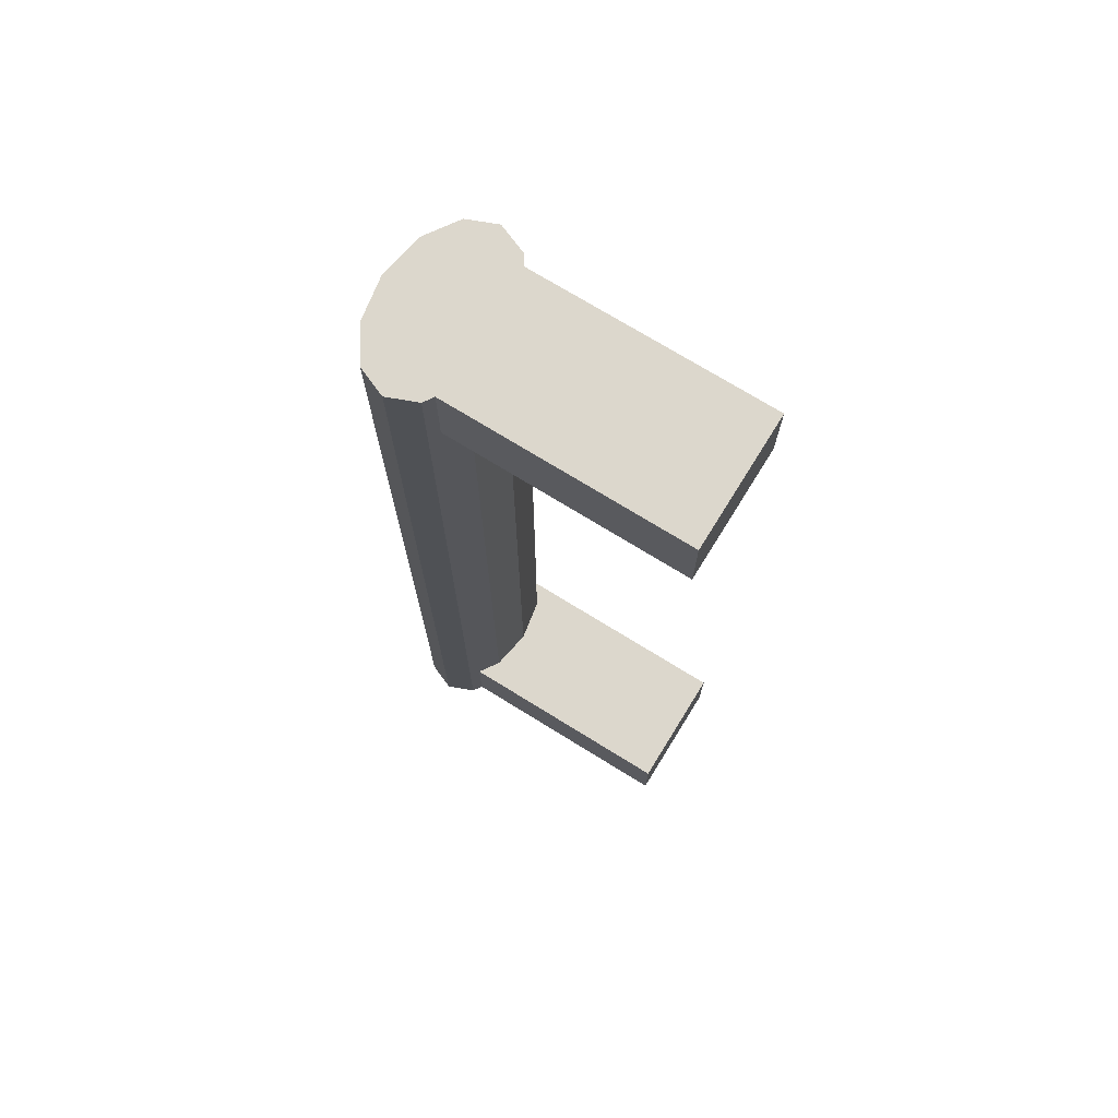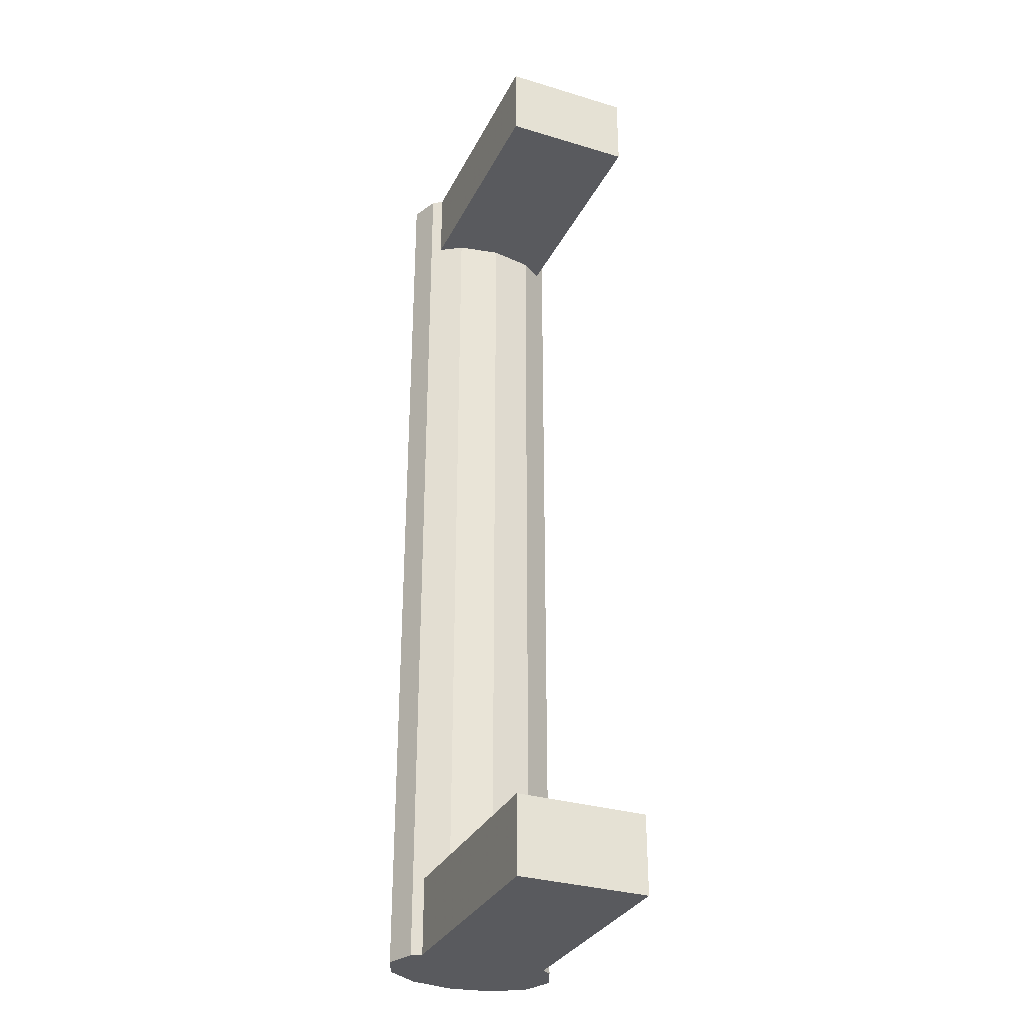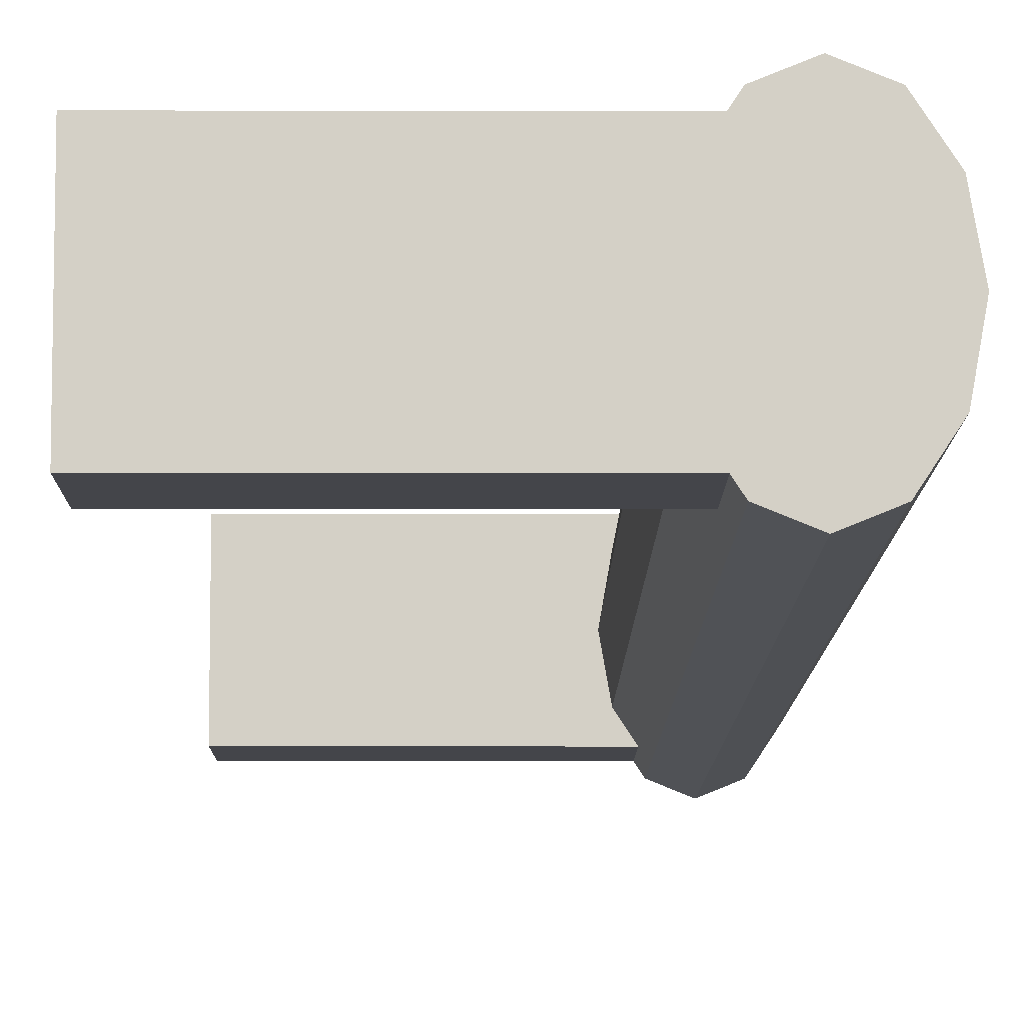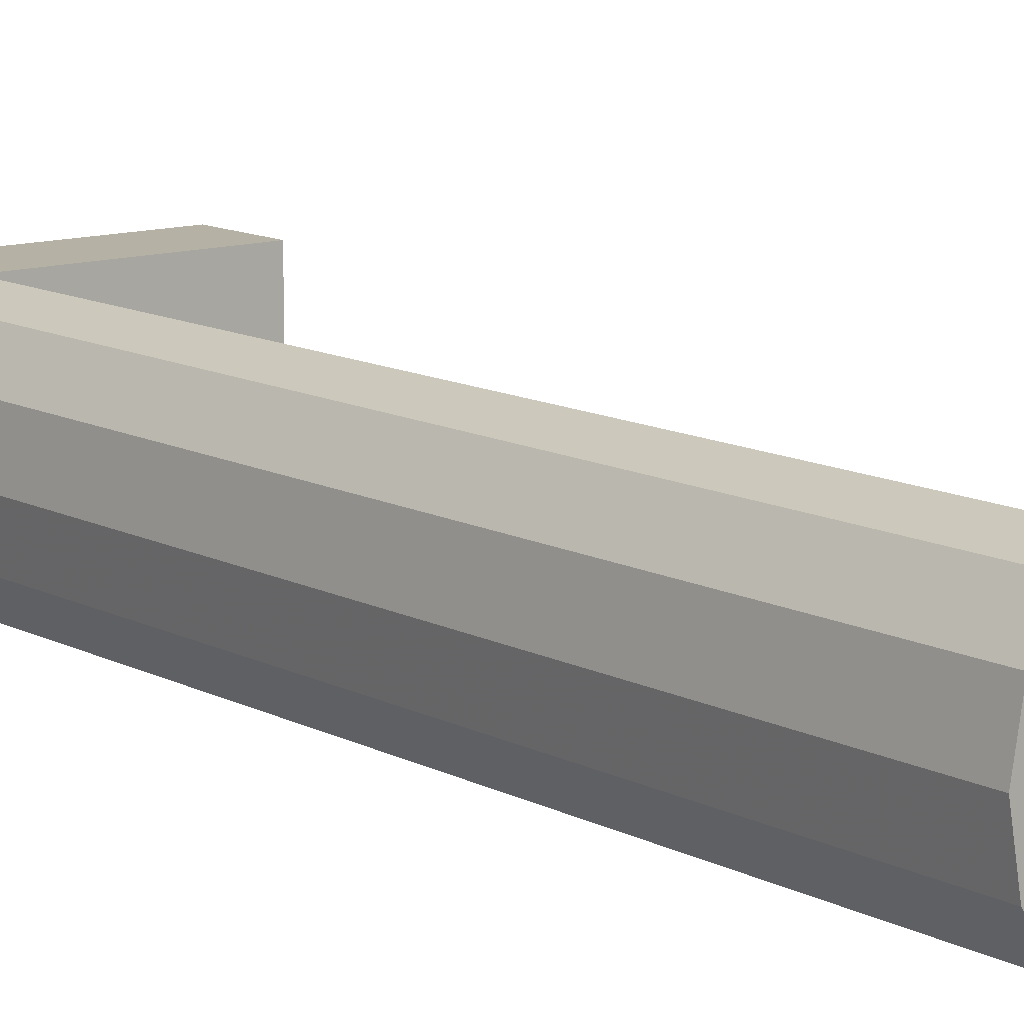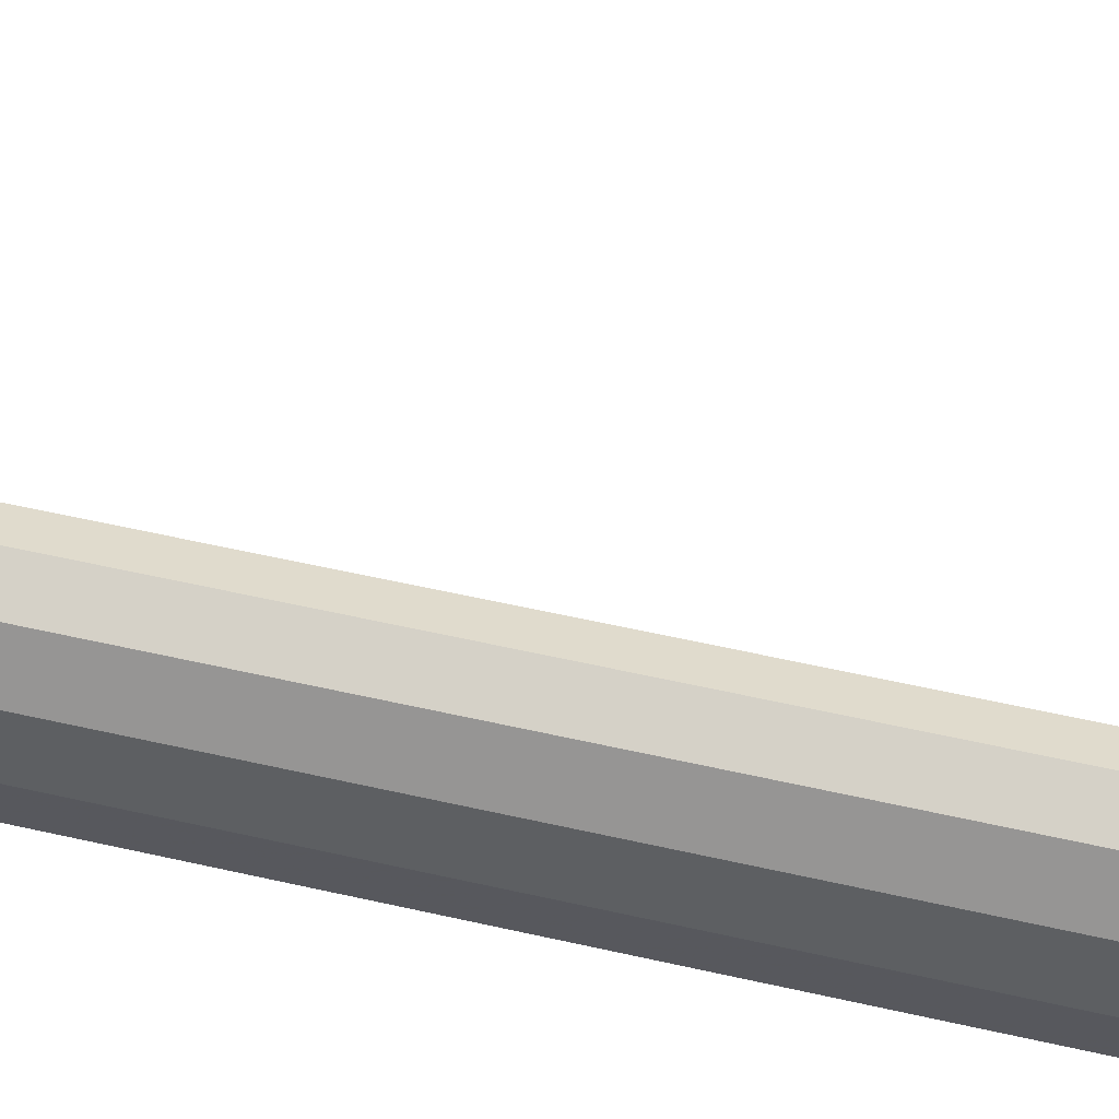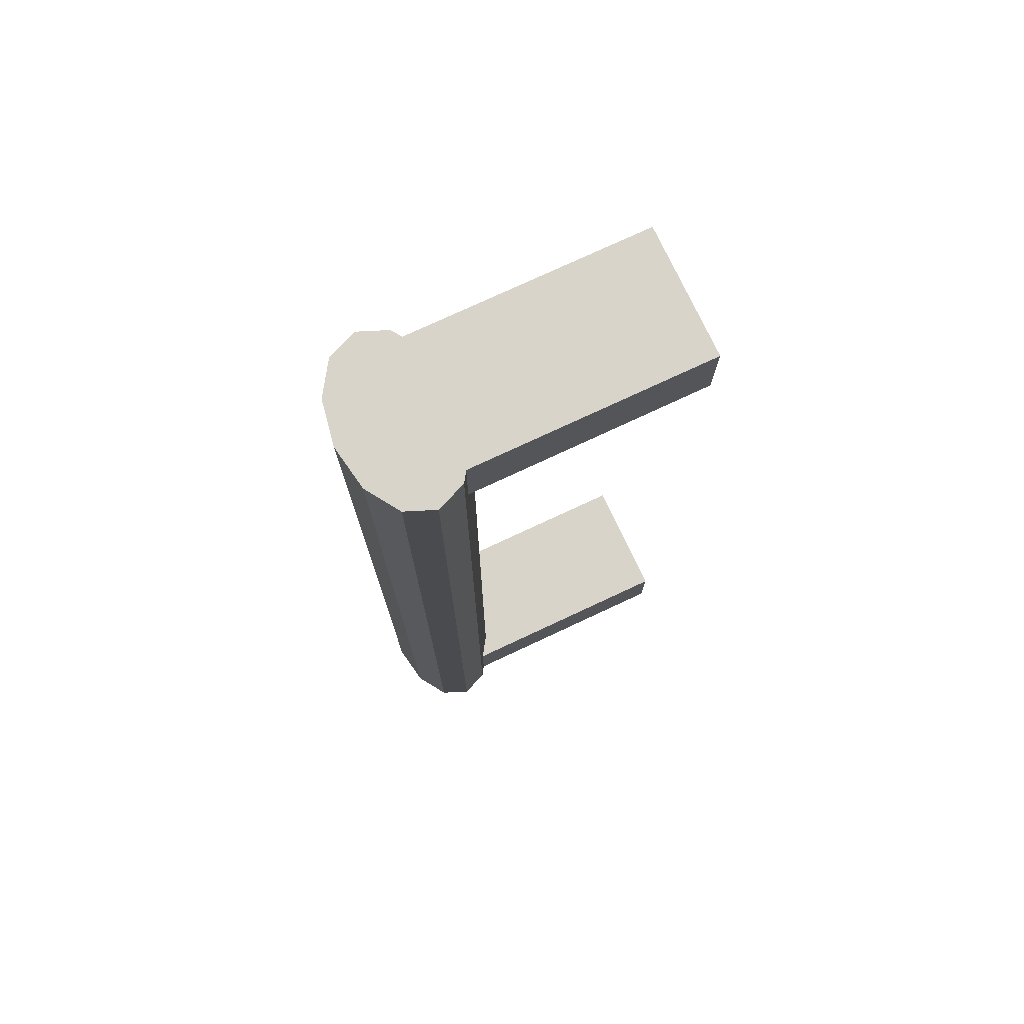
<metadata>
{"format":"obj","ext":"obj","renderer":"f3d","projection":"perspective","resolution":1024,"background":"white","views":[{"elev":73.0,"azim":-148.3,"up":"+Z"},{"elev":-31.7,"azim":-113.0,"up":"+Z"},{"elev":-9.2,"azim":-0.4,"up":"+Y"},{"elev":11.9,"azim":141.3,"up":"+Y"},{"elev":54.0,"azim":103.8,"up":"+Y"},{"elev":75.5,"azim":154.9,"up":"+Z"}]}
</metadata>
<code>
v 0.02796 -0.00922 -0.05992
v 0.03497 -0.00922 -0.05992
v 0.03147 -0.01065 -0.05992
v 0.02539 -0.005323 -0.05992
v 0.03147 -0.01065 0.05992
v 0.02796 -0.00922 0.05992
v 0.02539 -0.005323 0.05992
v 0.03754 -0.005323 -0.05992
v 0.03497 -0.00922 0.05992
v 0.02445 -0 -0.05992
v 0.03754 -0.005323 0.05992
v 0.02445 -0 0.05992
v 0.03848 -0 -0.05992
v 0.03848 -0 0.05992
v 0.02539 0.005323 -0.05992
v 0.02539 0.005323 0.05992
v 0.03754 0.005323 -0.05992
v 0.03754 0.005323 0.05992
v 0.02796 0.00922 -0.05992
v 0.02796 0.00922 0.05992
v 0.03497 0.00922 -0.05992
v 0.03147 0.01065 0.05992
v 0.03147 0.01065 -0.05992
v 0.03497 0.00922 0.05992
v -0.00206 -0.008012 -0.05992
v 0.02716 -0.008012 -0.05992
v -0.00206 0.008012 -0.05992
v -0.00206 -0.008012 -0.05027
v 0.02716 -0.008012 -0.05027
v -0.00206 0.008012 -0.05027
v 0.02539 -0.005323 -0.05027
v 0.02716 0.008012 -0.05027
v 0.02716 0.008012 -0.05992
v 0.02445 -0 -0.05027
v 0.02539 0.005323 -0.05027
v 0.02716 0.008012 0.05992
v -0.00206 0.008012 0.05027
v -0.00206 0.008012 0.05992
v 0.02716 0.008012 0.05027
v -0.00206 -0.008012 0.05992
v 0.02539 0.005323 0.05027
v -0.00206 -0.008012 0.05027
v 0.02445 -0 0.05027
v 0.02539 -0.005323 0.05027
v 0.02716 -0.008012 0.05027
v 0.02716 -0.008012 0.05992
v 0.02796 -0.00922 -0.05992
v 0.02796 -0.00922 -0.05992
v 0.02796 -0.00922 -0.05992
v 0.02796 -0.00922 -0.05992
v 0.02796 -0.00922 -0.05992
v 0.03497 -0.00922 -0.05992
v 0.03497 -0.00922 -0.05992
v 0.03497 -0.00922 -0.05992
v 0.03497 -0.00922 -0.05992
v 0.03497 -0.00922 -0.05992
v 0.03147 -0.01065 -0.05992
v 0.03147 -0.01065 -0.05992
v 0.03147 -0.01065 -0.05992
v 0.02539 -0.005323 -0.05992
v 0.02539 -0.005323 -0.05992
v 0.02539 -0.005323 -0.05992
v 0.03147 -0.01065 0.05992
v 0.03147 -0.01065 0.05992
v 0.03147 -0.01065 0.05992
v 0.02796 -0.00922 0.05992
v 0.02796 -0.00922 0.05992
v 0.02796 -0.00922 0.05992
v 0.02796 -0.00922 0.05992
v 0.02796 -0.00922 0.05992
v 0.02539 -0.005323 0.05992
v 0.02539 -0.005323 0.05992
v 0.02539 -0.005323 0.05992
v 0.03754 -0.005323 -0.05992
v 0.03754 -0.005323 -0.05992
v 0.03754 -0.005323 -0.05992
v 0.03497 -0.00922 0.05992
v 0.03497 -0.00922 0.05992
v 0.03497 -0.00922 0.05992
v 0.03497 -0.00922 0.05992
v 0.03497 -0.00922 0.05992
v 0.02445 -0 -0.05992
v 0.02445 -0 -0.05992
v 0.02445 -0 -0.05992
v 0.03754 -0.005323 0.05992
v 0.03754 -0.005323 0.05992
v 0.03754 -0.005323 0.05992
v 0.02445 -0 0.05992
v 0.02445 -0 0.05992
v 0.02445 -0 0.05992
v 0.03848 -0 -0.05992
v 0.03848 -0 -0.05992
v 0.03848 -0 -0.05992
v 0.03848 -0 0.05992
v 0.03848 -0 0.05992
v 0.03848 -0 0.05992
v 0.02539 0.005323 -0.05992
v 0.02539 0.005323 -0.05992
v 0.02539 0.005323 -0.05992
v 0.02539 0.005323 0.05992
v 0.02539 0.005323 0.05992
v 0.02539 0.005323 0.05992
v 0.03754 0.005323 -0.05992
v 0.03754 0.005323 -0.05992
v 0.03754 0.005323 -0.05992
v 0.03754 0.005323 0.05992
v 0.03754 0.005323 0.05992
v 0.03754 0.005323 0.05992
v 0.02796 0.00922 -0.05992
v 0.02796 0.00922 -0.05992
v 0.02796 0.00922 -0.05992
v 0.02796 0.00922 -0.05992
v 0.02796 0.00922 -0.05992
v 0.02796 0.00922 0.05992
v 0.02796 0.00922 0.05992
v 0.02796 0.00922 0.05992
v 0.02796 0.00922 0.05992
v 0.02796 0.00922 0.05992
v 0.03497 0.00922 -0.05992
v 0.03497 0.00922 -0.05992
v 0.03497 0.00922 -0.05992
v 0.03497 0.00922 -0.05992
v 0.03497 0.00922 -0.05992
v 0.03147 0.01065 0.05992
v 0.03147 0.01065 0.05992
v 0.03147 0.01065 0.05992
v 0.03147 0.01065 -0.05992
v 0.03147 0.01065 -0.05992
v 0.03147 0.01065 -0.05992
v 0.03497 0.00922 0.05992
v 0.03497 0.00922 0.05992
v 0.03497 0.00922 0.05992
v 0.03497 0.00922 0.05992
v 0.03497 0.00922 0.05992
v -0.00206 -0.008012 -0.05992
v -0.00206 -0.008012 -0.05992
v -0.00206 -0.008012 -0.05992
v -0.00206 -0.008012 -0.05992
v -0.00206 -0.008012 -0.05992
v 0.02716 -0.008012 -0.05992
v 0.02716 -0.008012 -0.05992
v 0.02716 -0.008012 -0.05992
v -0.00206 0.008012 -0.05992
v -0.00206 0.008012 -0.05992
v -0.00206 0.008012 -0.05992
v -0.00206 0.008012 -0.05992
v -0.00206 0.008012 -0.05992
v -0.00206 -0.008012 -0.05027
v -0.00206 -0.008012 -0.05027
v -0.00206 -0.008012 -0.05027
v -0.00206 -0.008012 -0.05027
v -0.00206 -0.008012 -0.05027
v 0.02716 -0.008012 -0.05027
v 0.02716 -0.008012 -0.05027
v 0.02716 -0.008012 -0.05027
v -0.00206 0.008012 -0.05027
v -0.00206 0.008012 -0.05027
v -0.00206 0.008012 -0.05027
v -0.00206 0.008012 -0.05027
v -0.00206 0.008012 -0.05027
v 0.02539 -0.005323 -0.05027
v 0.02716 0.008012 -0.05027
v 0.02716 0.008012 -0.05027
v 0.02716 0.008012 -0.05027
v 0.02716 0.008012 -0.05992
v 0.02716 0.008012 -0.05992
v 0.02716 0.008012 -0.05992
v 0.02445 -0 -0.05027
v 0.02539 0.005323 -0.05027
v 0.02716 0.008012 0.05992
v 0.02716 0.008012 0.05992
v 0.02716 0.008012 0.05992
v -0.00206 0.008012 0.05027
v -0.00206 0.008012 0.05027
v -0.00206 0.008012 0.05027
v -0.00206 0.008012 0.05027
v -0.00206 0.008012 0.05027
v -0.00206 0.008012 0.05992
v -0.00206 0.008012 0.05992
v -0.00206 0.008012 0.05992
v -0.00206 0.008012 0.05992
v -0.00206 0.008012 0.05992
v 0.02716 0.008012 0.05027
v 0.02716 0.008012 0.05027
v 0.02716 0.008012 0.05027
v -0.00206 -0.008012 0.05992
v -0.00206 -0.008012 0.05992
v -0.00206 -0.008012 0.05992
v -0.00206 -0.008012 0.05992
v -0.00206 -0.008012 0.05992
v 0.02539 0.005323 0.05027
v -0.00206 -0.008012 0.05027
v -0.00206 -0.008012 0.05027
v -0.00206 -0.008012 0.05027
v -0.00206 -0.008012 0.05027
v -0.00206 -0.008012 0.05027
v 0.02445 -0 0.05027
v 0.02539 -0.005323 0.05027
v 0.02716 -0.008012 0.05027
v 0.02716 -0.008012 0.05027
v 0.02716 -0.008012 0.05027
v 0.02716 -0.008012 0.05992
v 0.02716 -0.008012 0.05992
v 0.02716 -0.008012 0.05992
f 56 65 59
f 59 70 51
f 49 73 62
f 65 56 81
f 70 59 65
f 73 49 68
f 73 84 62
f 86 53 75
f 53 86 78
f 84 73 90
f 75 95 86
f 90 99 84
f 95 75 92
f 99 90 102
f 92 107 95
f 102 111 99
f 107 92 104
f 111 102 116
f 120 107 104
f 125 112 117
f 107 120 131
f 112 125 128
f 128 133 122
f 133 128 125
f 3 2 1
f 4 1 2
f 58 64 55
f 50 69 58
f 61 72 48
f 8 4 2
f 80 55 64
f 64 58 69
f 67 48 72
f 61 83 72
f 10 4 8
f 76 54 87
f 79 87 54
f 63 66 77
f 71 85 66
f 89 72 83
f 13 10 8
f 87 96 76
f 85 77 66
f 88 85 71
f 83 98 89
f 15 10 13
f 93 76 96
f 94 85 88
f 101 89 98
f 17 15 13
f 96 108 93
f 100 94 88
f 98 110 101
f 19 15 17
f 105 93 108
f 106 94 100
f 115 101 110
f 21 19 17
f 105 108 121
f 114 106 100
f 118 113 126
f 23 19 21
f 132 121 108
f 130 106 114
f 129 126 113
f 124 130 114
f 123 134 129
f 126 129 134
f 47 52 57
f 52 47 60
f 52 60 74
f 74 60 82
f 9 6 5
f 6 11 7
f 74 82 91
f 6 9 11
f 7 11 12
f 91 82 97
f 12 11 14
f 91 97 103
f 12 14 16
f 103 97 109
f 16 14 18
f 103 109 119
f 16 18 20
f 119 109 127
f 20 18 24
f 20 24 22
f 26 4 25
f 27 25 4
f 138 151 141
f 136 144 149
f 10 27 4
f 154 141 151
f 157 149 144
f 15 27 10
f 153 148 161
f 156 161 148
f 160 147 164
f 33 27 15
f 168 161 156
f 167 164 147
f 162 169 156
f 169 168 156
f 135 60 140
f 60 135 143
f 142 152 139
f 150 145 137
f 60 143 82
f 152 142 155
f 145 150 158
f 82 143 97
f 31 28 29
f 28 31 30
f 163 146 159
f 97 143 165
f 30 31 34
f 146 163 166
f 30 35 32
f 30 34 35
f 182 177 172
f 185 172 177
f 179 187 174
f 170 100 178
f 39 37 41
f 193 174 187
f 178 71 186
f 100 88 178
f 41 37 43
f 37 42 44
f 195 189 200
f 202 186 71
f 88 71 178
f 43 37 44
f 45 44 42
f 203 200 189
f 171 176 181
f 176 171 184
f 175 188 180
f 38 16 36
f 191 173 183
f 188 175 194
f 40 7 38
f 38 12 16
f 197 173 191
f 198 192 173
f 201 190 196
f 7 40 46
f 38 7 12
f 198 173 197
f 192 198 199
f 190 201 204

</code>
